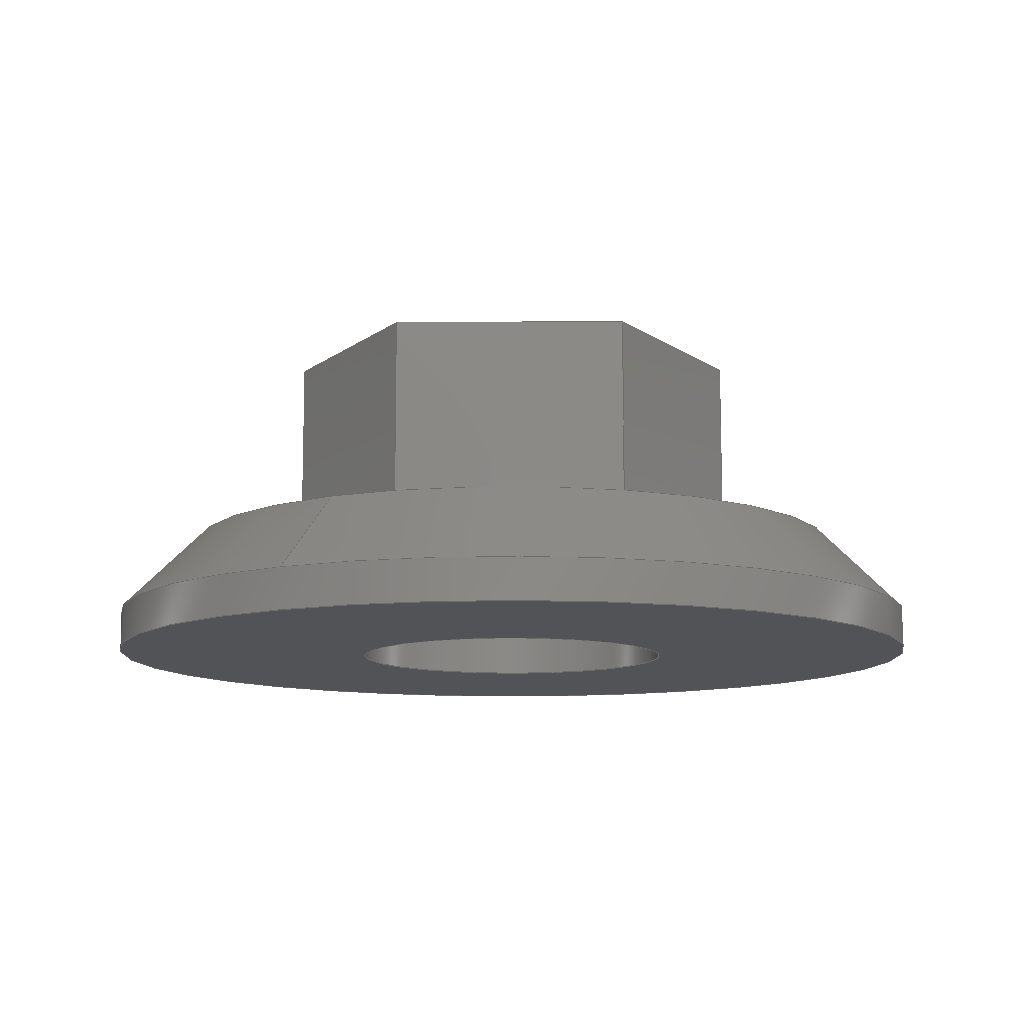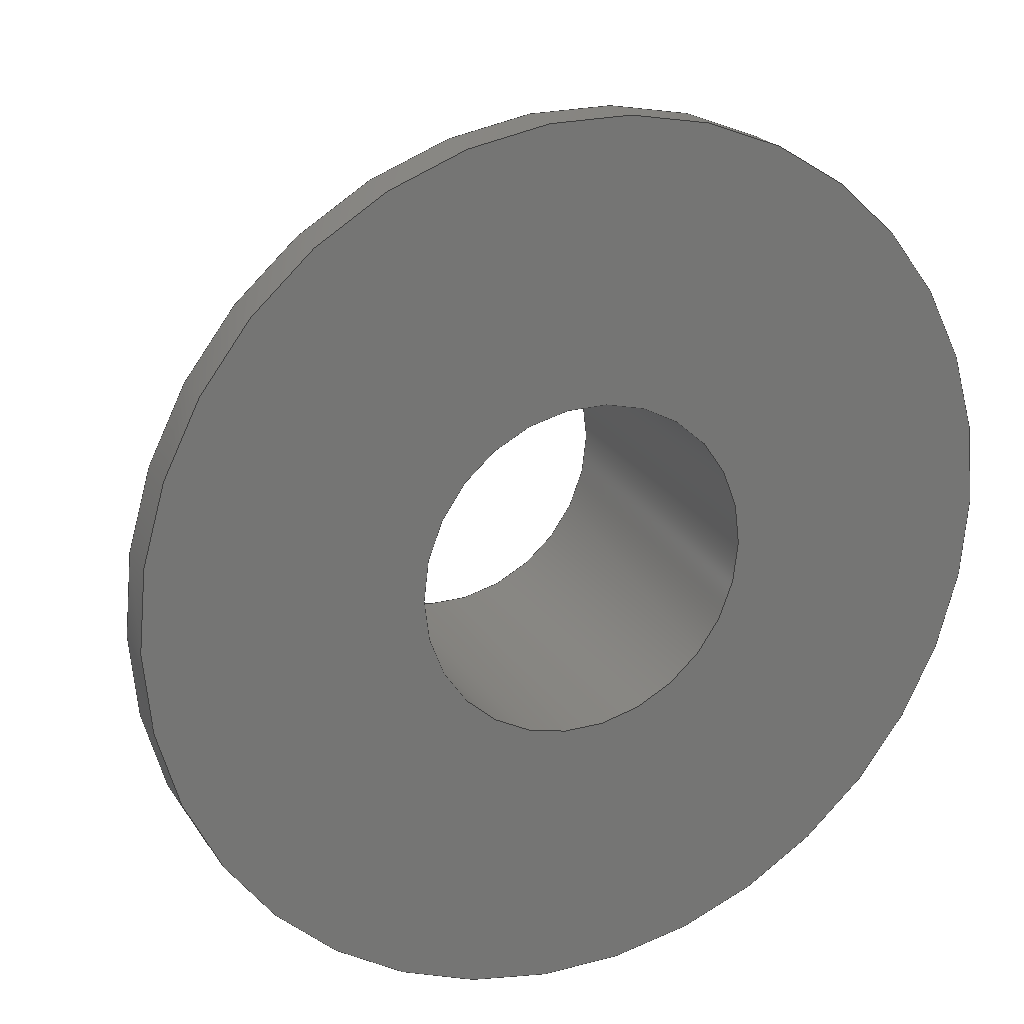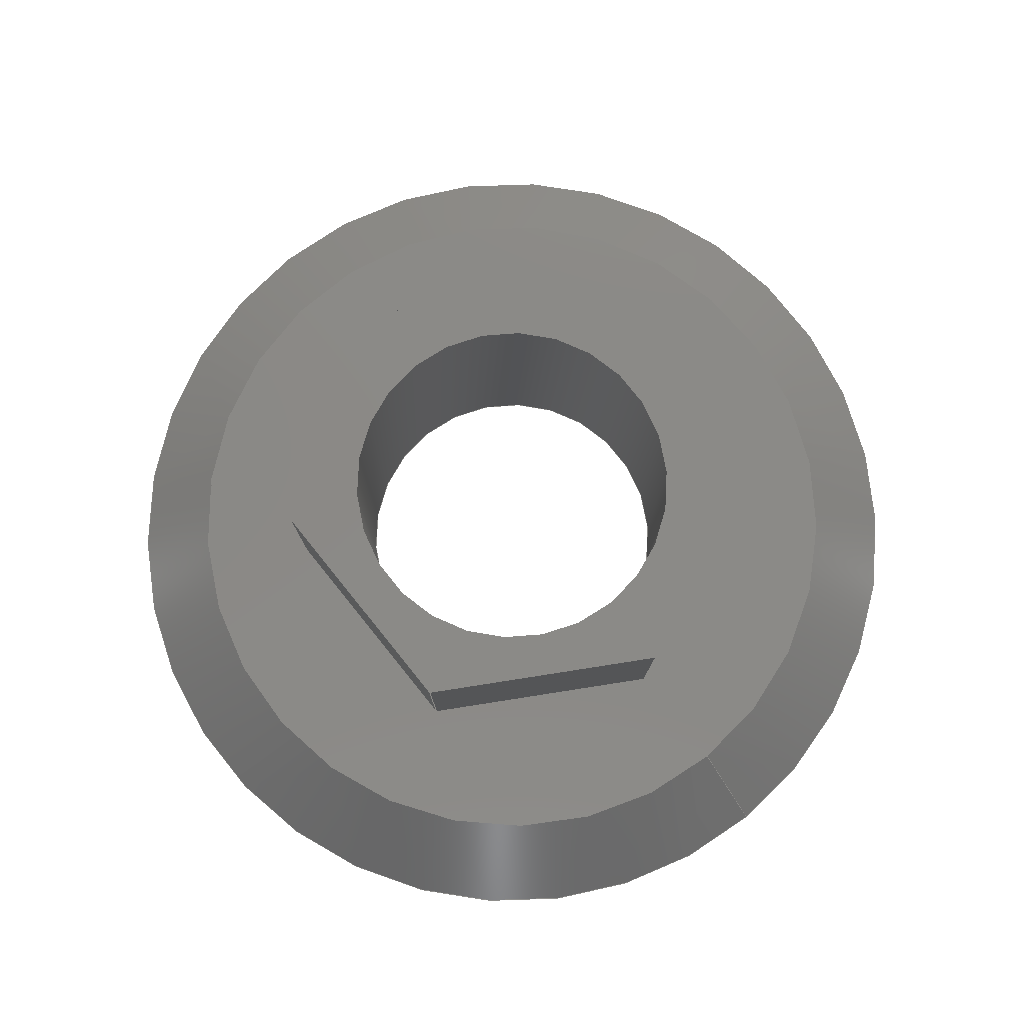
<metadata>
{"format":"step","ext":"stp","renderer":"f3d","projection":"perspective","resolution":1024,"background":"white","views":[{"elev":-10.7,"azim":120.7,"up":"+Z"},{"elev":22.0,"azim":155.2,"up":"+Y"},{"elev":79.3,"azim":51.1,"up":"+Z"}]}
</metadata>
<code>
ISO-10303-21;
DATA;
#1=MECHANICAL_DESIGN_GEOMETRIC_PRESENTATION_REPRESENTATION('',(#4),#375);
#2=SHAPE_REPRESENTATION_RELATIONSHIP('SRR','None',#382,#3);
#3=ADVANCED_BREP_SHAPE_REPRESENTATION('',(#5),#374);
#4=STYLED_ITEM('',(#391),#5);
#5=MANIFOLD_SOLID_BREP('S\X\F3lido2',#212);
#6=CYLINDRICAL_SURFACE('',#237,10.5);
#7=CYLINDRICAL_SURFACE('',#243,4);
#8=FACE_BOUND('',#34,.T.);
#9=FACE_BOUND('',#44,.T.);
#10=FACE_BOUND('',#46,.T.);
#11=PLANE('',#236);
#12=PLANE('',#240);
#13=PLANE('',#241);
#14=PLANE('',#242);
#15=PLANE('',#246);
#16=PLANE('',#247);
#17=PLANE('',#248);
#18=PLANE('',#249);
#19=PLANE('',#250);
#20=FACE_OUTER_BOUND('',#32,.T.);
#21=FACE_OUTER_BOUND('',#33,.T.);
#22=FACE_OUTER_BOUND('',#35,.T.);
#23=FACE_OUTER_BOUND('',#36,.T.);
#24=FACE_OUTER_BOUND('',#37,.T.);
#25=FACE_OUTER_BOUND('',#38,.T.);
#26=FACE_OUTER_BOUND('',#39,.T.);
#27=FACE_OUTER_BOUND('',#40,.T.);
#28=FACE_OUTER_BOUND('',#41,.T.);
#29=FACE_OUTER_BOUND('',#42,.T.);
#30=FACE_OUTER_BOUND('',#43,.T.);
#31=FACE_OUTER_BOUND('',#45,.T.);
#32=EDGE_LOOP('',(#143,#144,#145,#146,#147));
#33=EDGE_LOOP('',(#148));
#34=EDGE_LOOP('',(#149,#150,#151,#152,#153,#154));
#35=EDGE_LOOP('',(#155,#156,#157,#158,#159,#160));
#36=EDGE_LOOP('',(#161,#162,#163,#164));
#37=EDGE_LOOP('',(#165,#166,#167,#168));
#38=EDGE_LOOP('',(#169,#170,#171,#172));
#39=EDGE_LOOP('',(#173,#174,#175,#176));
#40=EDGE_LOOP('',(#177,#178,#179,#180));
#41=EDGE_LOOP('',(#181,#182,#183,#184));
#42=EDGE_LOOP('',(#185,#186,#187,#188));
#43=EDGE_LOOP('',(#189,#190,#191,#192,#193,#194));
#44=EDGE_LOOP('',(#195));
#45=EDGE_LOOP('',(#196,#197));
#46=EDGE_LOOP('',(#198));
#47=LINE('',#318,#68);
#48=LINE('',#324,#69);
#49=LINE('',#326,#70);
#50=LINE('',#328,#71);
#51=LINE('',#330,#72);
#52=LINE('',#332,#73);
#53=LINE('',#333,#74);
#54=LINE('',#336,#75);
#55=LINE('',#342,#76);
#56=LINE('',#344,#77);
#57=LINE('',#345,#78);
#58=LINE('',#348,#79);
#59=LINE('',#349,#80);
#60=LINE('',#352,#81);
#61=LINE('',#353,#82);
#62=LINE('',#358,#83);
#63=LINE('',#362,#84);
#64=LINE('',#363,#85);
#65=LINE('',#366,#86);
#66=LINE('',#367,#87);
#67=LINE('',#369,#88);
#68=VECTOR('',#257,9.5);
#69=VECTOR('',#264,10);
#70=VECTOR('',#265,10);
#71=VECTOR('',#266,10);
#72=VECTOR('',#267,10);
#73=VECTOR('',#268,10);
#74=VECTOR('',#269,10);
#75=VECTOR('',#272,10.5);
#76=VECTOR('',#279,10);
#77=VECTOR('',#280,10);
#78=VECTOR('',#281,10);
#79=VECTOR('',#284,10);
#80=VECTOR('',#285,10);
#81=VECTOR('',#288,10);
#82=VECTOR('',#289,10);
#83=VECTOR('',#294,4);
#84=VECTOR('',#299,10);
#85=VECTOR('',#300,10);
#86=VECTOR('',#303,10);
#87=VECTOR('',#304,10);
#88=VECTOR('',#307,10);
#89=CIRCLE('',#233,10.5);
#90=CIRCLE('',#234,8.5);
#91=CIRCLE('',#235,10.5);
#92=CIRCLE('',#238,10.5);
#93=CIRCLE('',#239,10.5);
#94=CIRCLE('',#244,4);
#95=CIRCLE('',#245,4);
#96=VERTEX_POINT('',#314);
#97=VERTEX_POINT('',#315);
#98=VERTEX_POINT('',#317);
#99=VERTEX_POINT('',#322);
#100=VERTEX_POINT('',#323);
#101=VERTEX_POINT('',#325);
#102=VERTEX_POINT('',#327);
#103=VERTEX_POINT('',#329);
#104=VERTEX_POINT('',#331);
#105=VERTEX_POINT('',#335);
#106=VERTEX_POINT('',#337);
#107=VERTEX_POINT('',#341);
#108=VERTEX_POINT('',#343);
#109=VERTEX_POINT('',#347);
#110=VERTEX_POINT('',#351);
#111=VERTEX_POINT('',#355);
#112=VERTEX_POINT('',#357);
#113=VERTEX_POINT('',#361);
#114=VERTEX_POINT('',#365);
#115=EDGE_CURVE('',#96,#97,#89,.T.);
#116=EDGE_CURVE('',#97,#98,#47,.T.);
#117=EDGE_CURVE('',#98,#98,#90,.T.);
#118=EDGE_CURVE('',#97,#96,#91,.T.);
#119=EDGE_CURVE('',#99,#100,#48,.T.);
#120=EDGE_CURVE('',#101,#99,#49,.T.);
#121=EDGE_CURVE('',#102,#101,#50,.T.);
#122=EDGE_CURVE('',#103,#102,#51,.T.);
#123=EDGE_CURVE('',#104,#103,#52,.T.);
#124=EDGE_CURVE('',#100,#104,#53,.T.);
#125=EDGE_CURVE('',#96,#105,#54,.T.);
#126=EDGE_CURVE('',#105,#106,#92,.T.);
#127=EDGE_CURVE('',#106,#105,#93,.T.);
#128=EDGE_CURVE('',#102,#107,#55,.T.);
#129=EDGE_CURVE('',#108,#107,#56,.T.);
#130=EDGE_CURVE('',#103,#108,#57,.T.);
#131=EDGE_CURVE('',#101,#109,#58,.T.);
#132=EDGE_CURVE('',#107,#109,#59,.T.);
#133=EDGE_CURVE('',#99,#110,#60,.T.);
#134=EDGE_CURVE('',#109,#110,#61,.T.);
#135=EDGE_CURVE('',#111,#111,#94,.T.);
#136=EDGE_CURVE('',#111,#112,#62,.T.);
#137=EDGE_CURVE('',#112,#112,#95,.T.);
#138=EDGE_CURVE('',#100,#113,#63,.T.);
#139=EDGE_CURVE('',#110,#113,#64,.T.);
#140=EDGE_CURVE('',#114,#108,#65,.T.);
#141=EDGE_CURVE('',#104,#114,#66,.T.);
#142=EDGE_CURVE('',#113,#114,#67,.T.);
#143=ORIENTED_EDGE('',*,*,#115,.T.);
#144=ORIENTED_EDGE('',*,*,#116,.T.);
#145=ORIENTED_EDGE('',*,*,#117,.T.);
#146=ORIENTED_EDGE('',*,*,#116,.F.);
#147=ORIENTED_EDGE('',*,*,#118,.T.);
#148=ORIENTED_EDGE('',*,*,#117,.F.);
#149=ORIENTED_EDGE('',*,*,#119,.F.);
#150=ORIENTED_EDGE('',*,*,#120,.F.);
#151=ORIENTED_EDGE('',*,*,#121,.F.);
#152=ORIENTED_EDGE('',*,*,#122,.F.);
#153=ORIENTED_EDGE('',*,*,#123,.F.);
#154=ORIENTED_EDGE('',*,*,#124,.F.);
#155=ORIENTED_EDGE('',*,*,#115,.F.);
#156=ORIENTED_EDGE('',*,*,#125,.T.);
#157=ORIENTED_EDGE('',*,*,#126,.T.);
#158=ORIENTED_EDGE('',*,*,#127,.T.);
#159=ORIENTED_EDGE('',*,*,#125,.F.);
#160=ORIENTED_EDGE('',*,*,#118,.F.);
#161=ORIENTED_EDGE('',*,*,#122,.T.);
#162=ORIENTED_EDGE('',*,*,#128,.T.);
#163=ORIENTED_EDGE('',*,*,#129,.F.);
#164=ORIENTED_EDGE('',*,*,#130,.F.);
#165=ORIENTED_EDGE('',*,*,#121,.T.);
#166=ORIENTED_EDGE('',*,*,#131,.T.);
#167=ORIENTED_EDGE('',*,*,#132,.F.);
#168=ORIENTED_EDGE('',*,*,#128,.F.);
#169=ORIENTED_EDGE('',*,*,#120,.T.);
#170=ORIENTED_EDGE('',*,*,#133,.T.);
#171=ORIENTED_EDGE('',*,*,#134,.F.);
#172=ORIENTED_EDGE('',*,*,#131,.F.);
#173=ORIENTED_EDGE('',*,*,#135,.F.);
#174=ORIENTED_EDGE('',*,*,#136,.T.);
#175=ORIENTED_EDGE('',*,*,#137,.F.);
#176=ORIENTED_EDGE('',*,*,#136,.F.);
#177=ORIENTED_EDGE('',*,*,#119,.T.);
#178=ORIENTED_EDGE('',*,*,#138,.T.);
#179=ORIENTED_EDGE('',*,*,#139,.F.);
#180=ORIENTED_EDGE('',*,*,#133,.F.);
#181=ORIENTED_EDGE('',*,*,#123,.T.);
#182=ORIENTED_EDGE('',*,*,#130,.T.);
#183=ORIENTED_EDGE('',*,*,#140,.F.);
#184=ORIENTED_EDGE('',*,*,#141,.F.);
#185=ORIENTED_EDGE('',*,*,#124,.T.);
#186=ORIENTED_EDGE('',*,*,#141,.T.);
#187=ORIENTED_EDGE('',*,*,#142,.F.);
#188=ORIENTED_EDGE('',*,*,#138,.F.);
#189=ORIENTED_EDGE('',*,*,#142,.T.);
#190=ORIENTED_EDGE('',*,*,#140,.T.);
#191=ORIENTED_EDGE('',*,*,#129,.T.);
#192=ORIENTED_EDGE('',*,*,#132,.T.);
#193=ORIENTED_EDGE('',*,*,#134,.T.);
#194=ORIENTED_EDGE('',*,*,#139,.T.);
#195=ORIENTED_EDGE('',*,*,#137,.T.);
#196=ORIENTED_EDGE('',*,*,#127,.F.);
#197=ORIENTED_EDGE('',*,*,#126,.F.);
#198=ORIENTED_EDGE('',*,*,#135,.T.);
#199=CONICAL_SURFACE('',#232,9.5,0.7854);
#200=ADVANCED_FACE('',(#20),#199,.T.);
#201=ADVANCED_FACE('',(#21,#8),#11,.T.);
#202=ADVANCED_FACE('',(#22),#6,.T.);
#203=ADVANCED_FACE('',(#23),#12,.T.);
#204=ADVANCED_FACE('',(#24),#13,.T.);
#205=ADVANCED_FACE('',(#25),#14,.T.);
#206=ADVANCED_FACE('',(#26),#7,.F.);
#207=ADVANCED_FACE('',(#27),#15,.T.);
#208=ADVANCED_FACE('',(#28),#16,.T.);
#209=ADVANCED_FACE('',(#29),#17,.T.);
#210=ADVANCED_FACE('',(#30,#9),#18,.T.);
#211=ADVANCED_FACE('',(#31,#10),#19,.F.);
#212=CLOSED_SHELL('',(#200,#201,#202,#203,#204,#205,#206,#207,#208,#209,
#210,#211));
#213=DERIVED_UNIT_ELEMENT(#215,1);
#214=DERIVED_UNIT_ELEMENT(#377,3);
#215=(
MASS_UNIT()
NAMED_UNIT(*)
SI_UNIT($,.GRAM.)
);
#216=DERIVED_UNIT((#213,#214));
#217=MEASURE_REPRESENTATION_ITEM('density measure',
POSITIVE_RATIO_MEASURE(1),#216);
#218=PROPERTY_DEFINITION_REPRESENTATION(#223,#220);
#219=PROPERTY_DEFINITION_REPRESENTATION(#224,#221);
#220=REPRESENTATION('material name',(#222),#374);
#221=REPRESENTATION('density',(#217),#374);
#222=DESCRIPTIVE_REPRESENTATION_ITEM('Gen\X\E9rico','Gen\X\E9rico');
#223=PROPERTY_DEFINITION('material property','material name',#384);
#224=PROPERTY_DEFINITION('material property','density of part',#384);
#225=DATE_TIME_ROLE('creation_date');
#226=APPLIED_DATE_AND_TIME_ASSIGNMENT(#227,#225,(#384));
#227=DATE_AND_TIME(#228,#229);
#228=CALENDAR_DATE(2020,9,11);
#229=LOCAL_TIME(0,0,0,#230);
#230=COORDINATED_UNIVERSAL_TIME_OFFSET(0,0,.BEHIND.);
#231=AXIS2_PLACEMENT_3D('placement',#312,#251,#252);
#232=AXIS2_PLACEMENT_3D('',#313,#253,#254);
#233=AXIS2_PLACEMENT_3D('',#316,#255,#256);
#234=AXIS2_PLACEMENT_3D('',#319,#258,#259);
#235=AXIS2_PLACEMENT_3D('',#320,#260,#261);
#236=AXIS2_PLACEMENT_3D('',#321,#262,#263);
#237=AXIS2_PLACEMENT_3D('',#334,#270,#271);
#238=AXIS2_PLACEMENT_3D('',#338,#273,#274);
#239=AXIS2_PLACEMENT_3D('',#339,#275,#276);
#240=AXIS2_PLACEMENT_3D('',#340,#277,#278);
#241=AXIS2_PLACEMENT_3D('',#346,#282,#283);
#242=AXIS2_PLACEMENT_3D('',#350,#286,#287);
#243=AXIS2_PLACEMENT_3D('',#354,#290,#291);
#244=AXIS2_PLACEMENT_3D('',#356,#292,#293);
#245=AXIS2_PLACEMENT_3D('',#359,#295,#296);
#246=AXIS2_PLACEMENT_3D('',#360,#297,#298);
#247=AXIS2_PLACEMENT_3D('',#364,#301,#302);
#248=AXIS2_PLACEMENT_3D('',#368,#305,#306);
#249=AXIS2_PLACEMENT_3D('',#370,#308,#309);
#250=AXIS2_PLACEMENT_3D('',#371,#310,#311);
#251=DIRECTION('axis',(0,0,1));
#252=DIRECTION('refdir',(1,0,0));
#253=DIRECTION('center_axis',(0,0,-1));
#254=DIRECTION('ref_axis',(-1,0,0));
#255=DIRECTION('center_axis',(0,0,1));
#256=DIRECTION('ref_axis',(-1,0,0));
#257=DIRECTION('',(-0.7071,8.66e-17,0.7071));
#258=DIRECTION('center_axis',(0,0,-1));
#259=DIRECTION('ref_axis',(-1,0,0));
#260=DIRECTION('center_axis',(0,0,1));
#261=DIRECTION('ref_axis',(-1,0,0));
#262=DIRECTION('center_axis',(0,0,1));
#263=DIRECTION('ref_axis',(1,0,0));
#264=DIRECTION('',(-1,-5.551e-16,0));
#265=DIRECTION('',(-0.5,0.866,0));
#266=DIRECTION('',(0.5,0.866,0));
#267=DIRECTION('',(1,0,0));
#268=DIRECTION('',(0.5,-0.866,0));
#269=DIRECTION('',(-0.5,-0.866,0));
#270=DIRECTION('center_axis',(0,0,1));
#271=DIRECTION('ref_axis',(1,0,0));
#272=DIRECTION('',(0,0,-1));
#273=DIRECTION('center_axis',(0,0,1));
#274=DIRECTION('ref_axis',(1,0,0));
#275=DIRECTION('center_axis',(0,0,1));
#276=DIRECTION('ref_axis',(1,0,0));
#277=DIRECTION('center_axis',(0,-1,0));
#278=DIRECTION('ref_axis',(1,0,0));
#279=DIRECTION('',(0,0,1));
#280=DIRECTION('',(1,0,0));
#281=DIRECTION('',(0,0,1));
#282=DIRECTION('center_axis',(0.866,-0.5,0));
#283=DIRECTION('ref_axis',(0.5,0.866,0));
#284=DIRECTION('',(0,0,1));
#285=DIRECTION('',(0.5,0.866,0));
#286=DIRECTION('center_axis',(0.866,0.5,0));
#287=DIRECTION('ref_axis',(-0.5,0.866,0));
#288=DIRECTION('',(0,0,1));
#289=DIRECTION('',(-0.5,0.866,0));
#290=DIRECTION('center_axis',(0,0,1));
#291=DIRECTION('ref_axis',(-1,0,0));
#292=DIRECTION('center_axis',(0,0,1));
#293=DIRECTION('ref_axis',(1,0,0));
#294=DIRECTION('',(0,0,1));
#295=DIRECTION('center_axis',(0,0,-1));
#296=DIRECTION('ref_axis',(-1,0,0));
#297=DIRECTION('center_axis',(-5.551e-16,1,0));
#298=DIRECTION('ref_axis',(-1,-5.551e-16,0));
#299=DIRECTION('',(0,0,1));
#300=DIRECTION('',(-1,-5.551e-16,0));
#301=DIRECTION('center_axis',(-0.866,-0.5,0));
#302=DIRECTION('ref_axis',(0.5,-0.866,0));
#303=DIRECTION('',(0.5,-0.866,0));
#304=DIRECTION('',(0,0,1));
#305=DIRECTION('center_axis',(-0.866,0.5,0));
#306=DIRECTION('ref_axis',(-0.5,-0.866,0));
#307=DIRECTION('',(-0.5,-0.866,0));
#308=DIRECTION('center_axis',(0,0,1));
#309=DIRECTION('ref_axis',(1,0,0));
#310=DIRECTION('center_axis',(0,0,1));
#311=DIRECTION('ref_axis',(1,0,0));
#312=CARTESIAN_POINT('',(0,0,0));
#313=CARTESIAN_POINT('Origin',(0,0,2));
#314=CARTESIAN_POINT('',(-10.5,-1.286e-15,1));
#315=CARTESIAN_POINT('',(10.5,-1.286e-15,1));
#316=CARTESIAN_POINT('Origin',(0,0,1));
#317=CARTESIAN_POINT('',(8.5,-1.041e-15,3));
#318=CARTESIAN_POINT('',(9.5,-1.163e-15,2));
#319=CARTESIAN_POINT('Origin',(0,0,3));
#320=CARTESIAN_POINT('Origin',(0,0,1));
#321=CARTESIAN_POINT('Origin',(0,0,3));
#322=CARTESIAN_POINT('',(2.887,5,3));
#323=CARTESIAN_POINT('',(-2.887,5,3));
#324=CARTESIAN_POINT('',(1.443,5,3));
#325=CARTESIAN_POINT('',(5.774,-3.331e-15,3));
#326=CARTESIAN_POINT('',(5.052,1.25,3));
#327=CARTESIAN_POINT('',(2.887,-5,3));
#328=CARTESIAN_POINT('',(3.608,-3.75,3));
#329=CARTESIAN_POINT('',(-2.887,-5,3));
#330=CARTESIAN_POINT('',(-1.443,-5,3));
#331=CARTESIAN_POINT('',(-5.774,5.551e-16,3));
#332=CARTESIAN_POINT('',(-5.052,-1.25,3));
#333=CARTESIAN_POINT('',(-3.608,3.75,3));
#334=CARTESIAN_POINT('Origin',(0,0,0));
#335=CARTESIAN_POINT('',(-10.5,-1.286e-15,0));
#336=CARTESIAN_POINT('',(-10.5,-1.286e-15,0));
#337=CARTESIAN_POINT('',(10.5,0,0));
#338=CARTESIAN_POINT('Origin',(0,0,0));
#339=CARTESIAN_POINT('Origin',(0,0,0));
#340=CARTESIAN_POINT('Origin',(-2.887,-5,1));
#341=CARTESIAN_POINT('',(2.887,-5,8));
#342=CARTESIAN_POINT('',(2.887,-5,1));
#343=CARTESIAN_POINT('',(-2.887,-5,8));
#344=CARTESIAN_POINT('',(-3,-5,8));
#345=CARTESIAN_POINT('',(-2.887,-5,1));
#346=CARTESIAN_POINT('Origin',(2.887,-5,1));
#347=CARTESIAN_POINT('',(5.774,-3.331e-15,8));
#348=CARTESIAN_POINT('',(5.774,-3.331e-15,1));
#349=CARTESIAN_POINT('',(2.83,-5.098,8));
#350=CARTESIAN_POINT('Origin',(5.774,-3.452e-15,1));
#351=CARTESIAN_POINT('',(2.887,5,8));
#352=CARTESIAN_POINT('',(2.887,5,1));
#353=CARTESIAN_POINT('',(5.83,-0.09808,8));
#354=CARTESIAN_POINT('Origin',(0,0,1));
#355=CARTESIAN_POINT('',(4,0,0));
#356=CARTESIAN_POINT('Origin',(0,0,0));
#357=CARTESIAN_POINT('',(4,5.551e-16,8));
#358=CARTESIAN_POINT('',(4,4.899e-16,1));
#359=CARTESIAN_POINT('Origin',(0,0,8));
#360=CARTESIAN_POINT('Origin',(2.887,5,1));
#361=CARTESIAN_POINT('',(-2.887,5,8));
#362=CARTESIAN_POINT('',(-2.887,5,1));
#363=CARTESIAN_POINT('',(3,5,8));
#364=CARTESIAN_POINT('Origin',(-5.774,2.082e-16,1));
#365=CARTESIAN_POINT('',(-5.774,5.551e-16,8));
#366=CARTESIAN_POINT('',(-5.83,0.09808,8));
#367=CARTESIAN_POINT('',(-5.774,5.551e-16,1));
#368=CARTESIAN_POINT('Origin',(-2.887,5,1));
#369=CARTESIAN_POINT('',(-2.83,5.098,8));
#370=CARTESIAN_POINT('Origin',(-5.551e-16,0,8));
#371=CARTESIAN_POINT('Origin',(0,0,0));
#372=UNCERTAINTY_MEASURE_WITH_UNIT(LENGTH_MEASURE(0.01),#376,
'DISTANCE_ACCURACY_VALUE',
'Maximum model space distance between geometric entities at asserted c
onnectivities');
#373=UNCERTAINTY_MEASURE_WITH_UNIT(LENGTH_MEASURE(0.01),#376,
'DISTANCE_ACCURACY_VALUE',
'Maximum model space distance between geometric entities at asserted c
onnectivities');
#374=(
GEOMETRIC_REPRESENTATION_CONTEXT(3)
GLOBAL_UNCERTAINTY_ASSIGNED_CONTEXT((#372))
GLOBAL_UNIT_ASSIGNED_CONTEXT((#376,#378,#379))
REPRESENTATION_CONTEXT('','3D')
);
#375=(
GEOMETRIC_REPRESENTATION_CONTEXT(3)
GLOBAL_UNCERTAINTY_ASSIGNED_CONTEXT((#373))
GLOBAL_UNIT_ASSIGNED_CONTEXT((#376,#378,#379))
REPRESENTATION_CONTEXT('','3D')
);
#376=(
LENGTH_UNIT()
NAMED_UNIT(*)
SI_UNIT(.MILLI.,.METRE.)
);
#377=(
LENGTH_UNIT()
NAMED_UNIT(*)
SI_UNIT(.CENTI.,.METRE.)
);
#378=(
NAMED_UNIT(*)
PLANE_ANGLE_UNIT()
SI_UNIT($,.RADIAN.)
);
#379=(
NAMED_UNIT(*)
SI_UNIT($,.STERADIAN.)
SOLID_ANGLE_UNIT()
);
#380=SHAPE_DEFINITION_REPRESENTATION(#381,#382);
#381=PRODUCT_DEFINITION_SHAPE('',$,#384);
#382=SHAPE_REPRESENTATION('',(#231),#374);
#383=PRODUCT_DEFINITION_CONTEXT('part definition',#388,'design');
#384=PRODUCT_DEFINITION('Tuerca para tornilloM8',
'Tuerca para tornilloM8',#385,#383);
#385=PRODUCT_DEFINITION_FORMATION('',$,#390);
#386=PRODUCT_RELATED_PRODUCT_CATEGORY('Tuerca para tornilloM8',
'Tuerca para tornilloM8',(#390));
#387=APPLICATION_PROTOCOL_DEFINITION('international standard',
'automotive_design',2009,#388);
#388=APPLICATION_CONTEXT(
'Core Data for Automotive Mechanical Design Process');
#389=PRODUCT_CONTEXT('part definition',#388,'mechanical');
#390=PRODUCT('Tuerca para tornilloM8','Tuerca para tornilloM8',$,(#389));
#391=PRESENTATION_STYLE_ASSIGNMENT((#392));
#392=SURFACE_STYLE_USAGE(.BOTH.,#395);
#393=SURFACE_STYLE_RENDERING_WITH_PROPERTIES($,#399,(#394));
#394=SURFACE_STYLE_TRANSPARENT(0);
#395=SURFACE_SIDE_STYLE('',(#396,#393));
#396=SURFACE_STYLE_FILL_AREA(#397);
#397=FILL_AREA_STYLE('',(#398));
#398=FILL_AREA_STYLE_COLOUR('',#399);
#399=COLOUR_RGB('',0.749,0.749,0.749);
ENDSEC;
END-ISO-10303-21;

</code>
